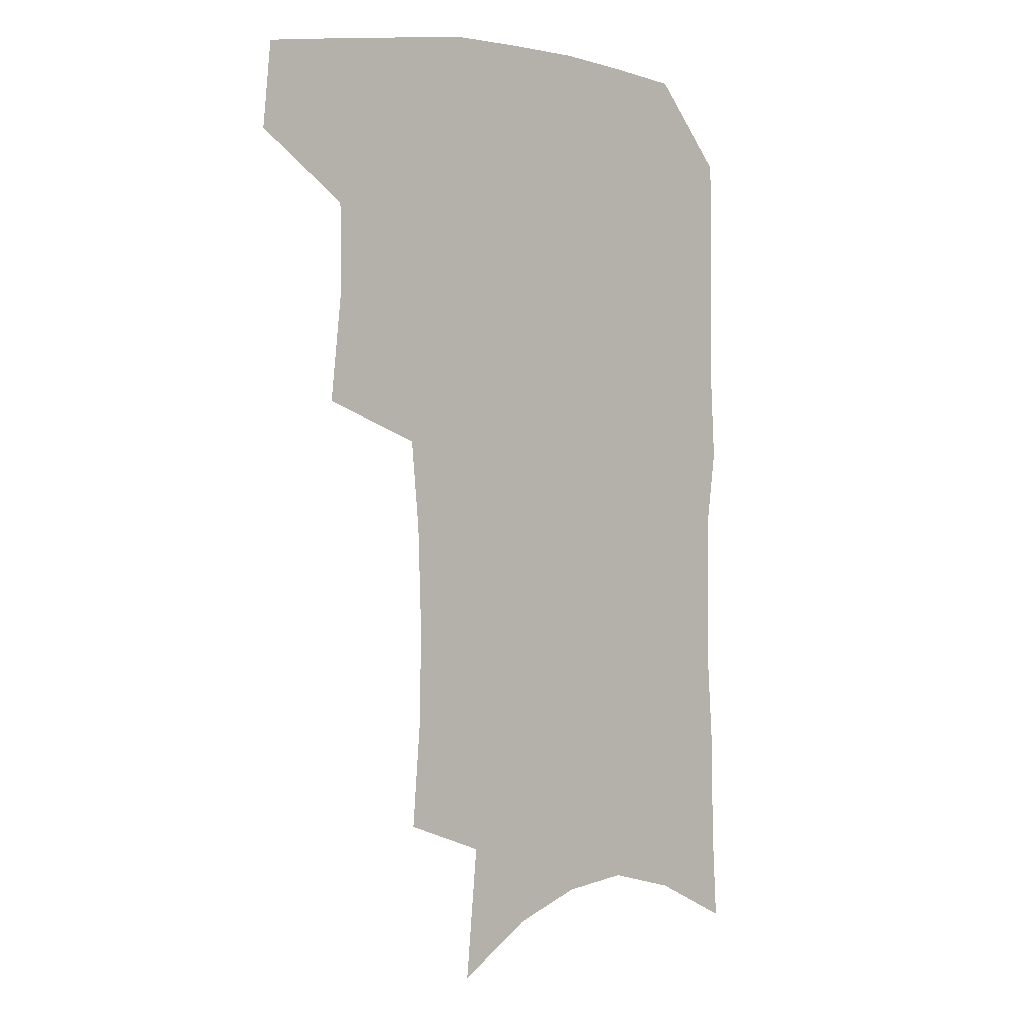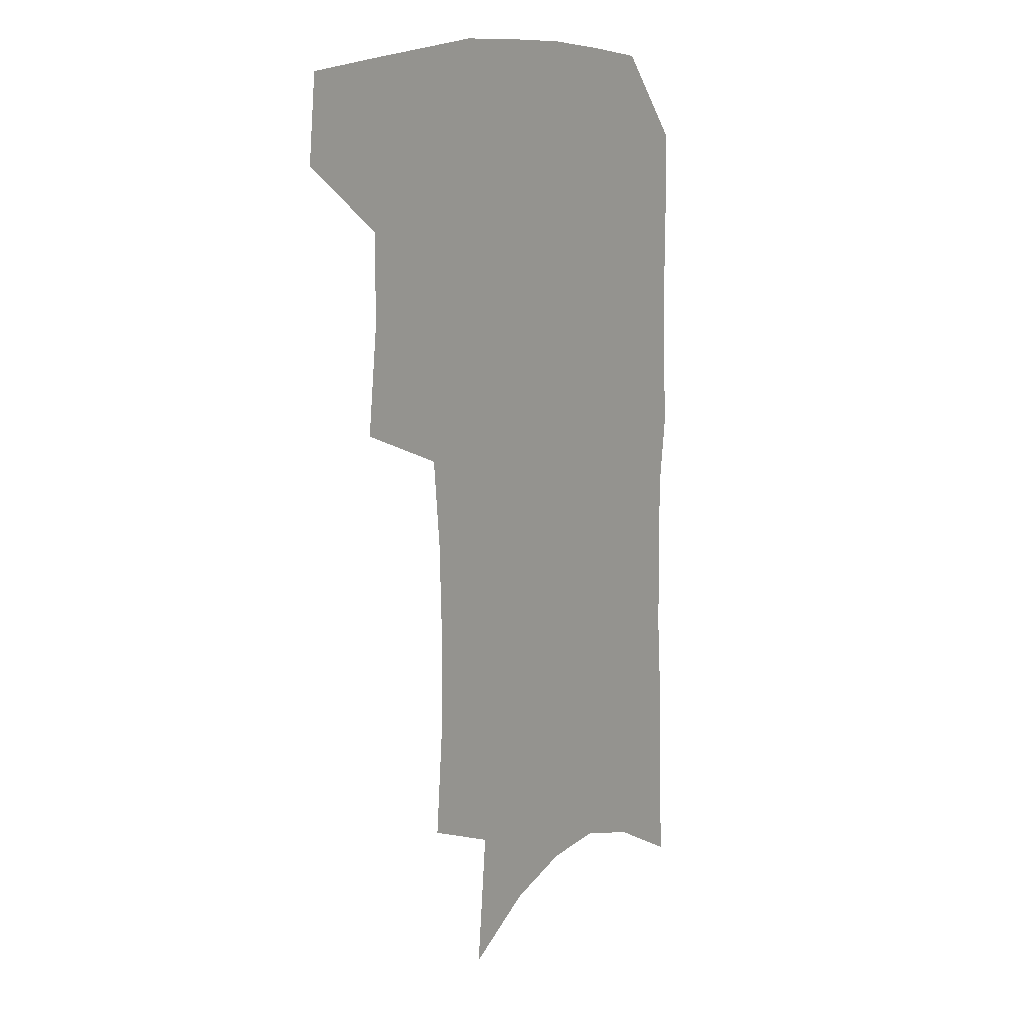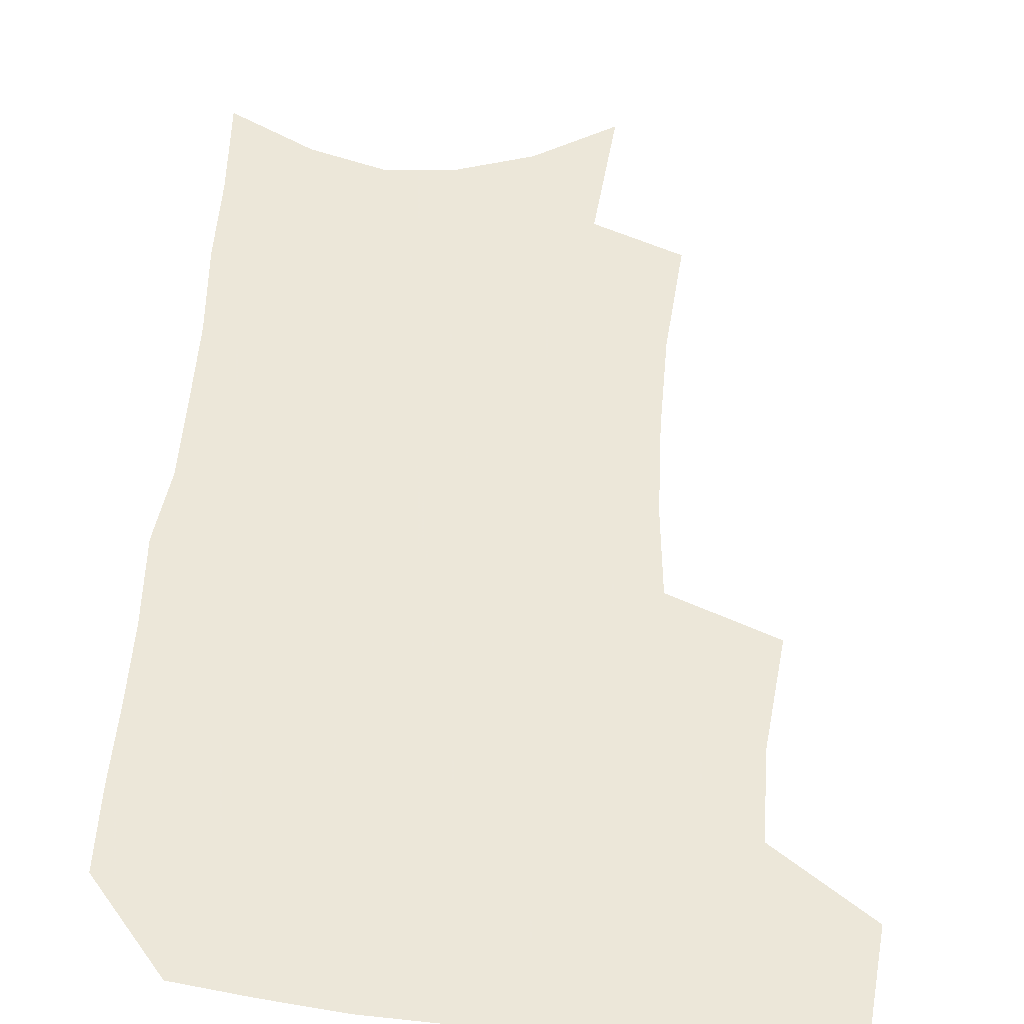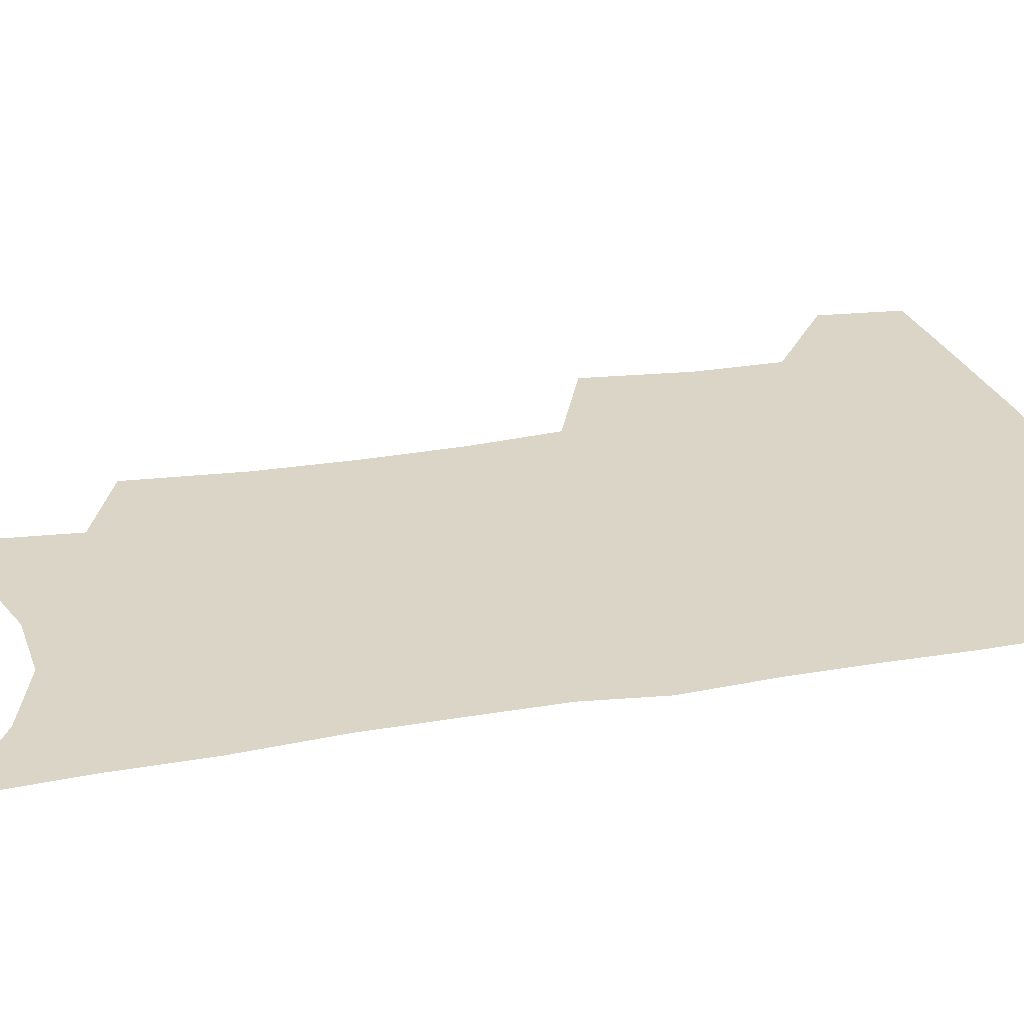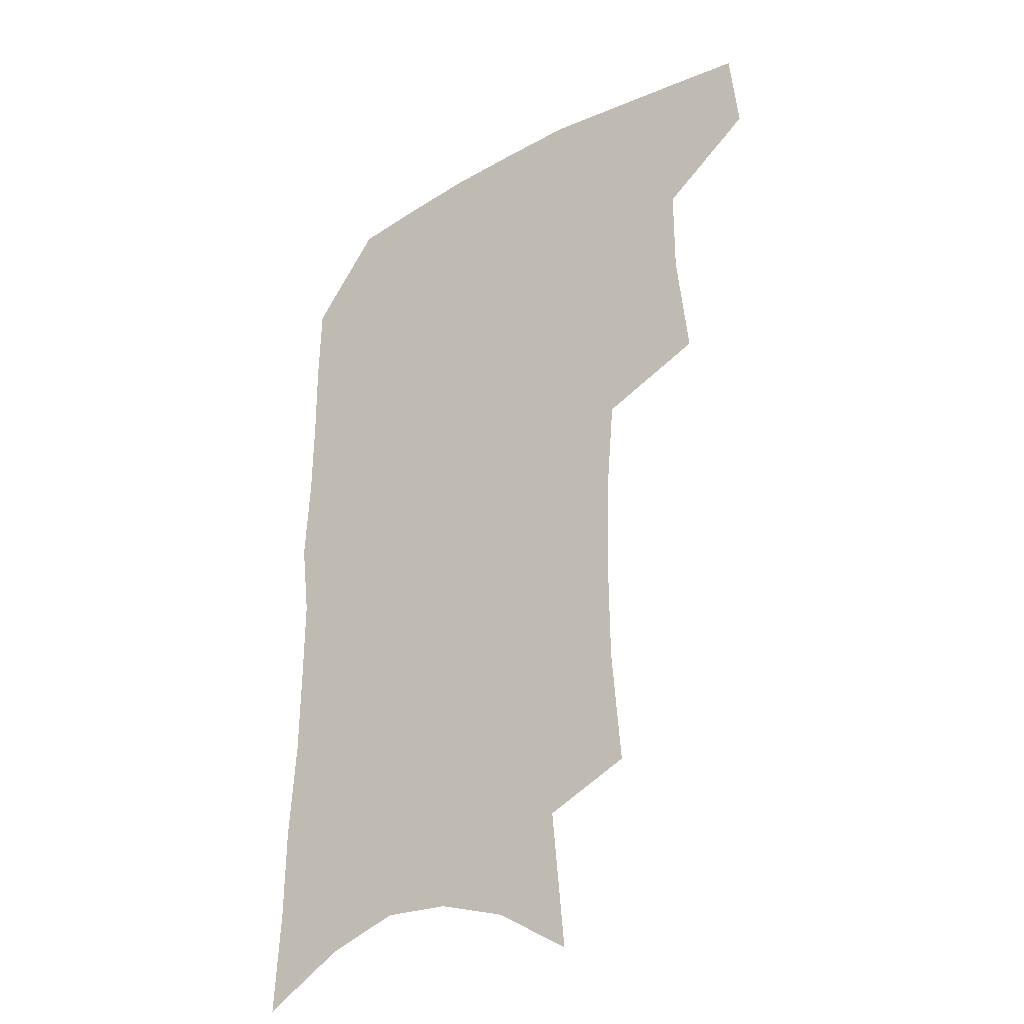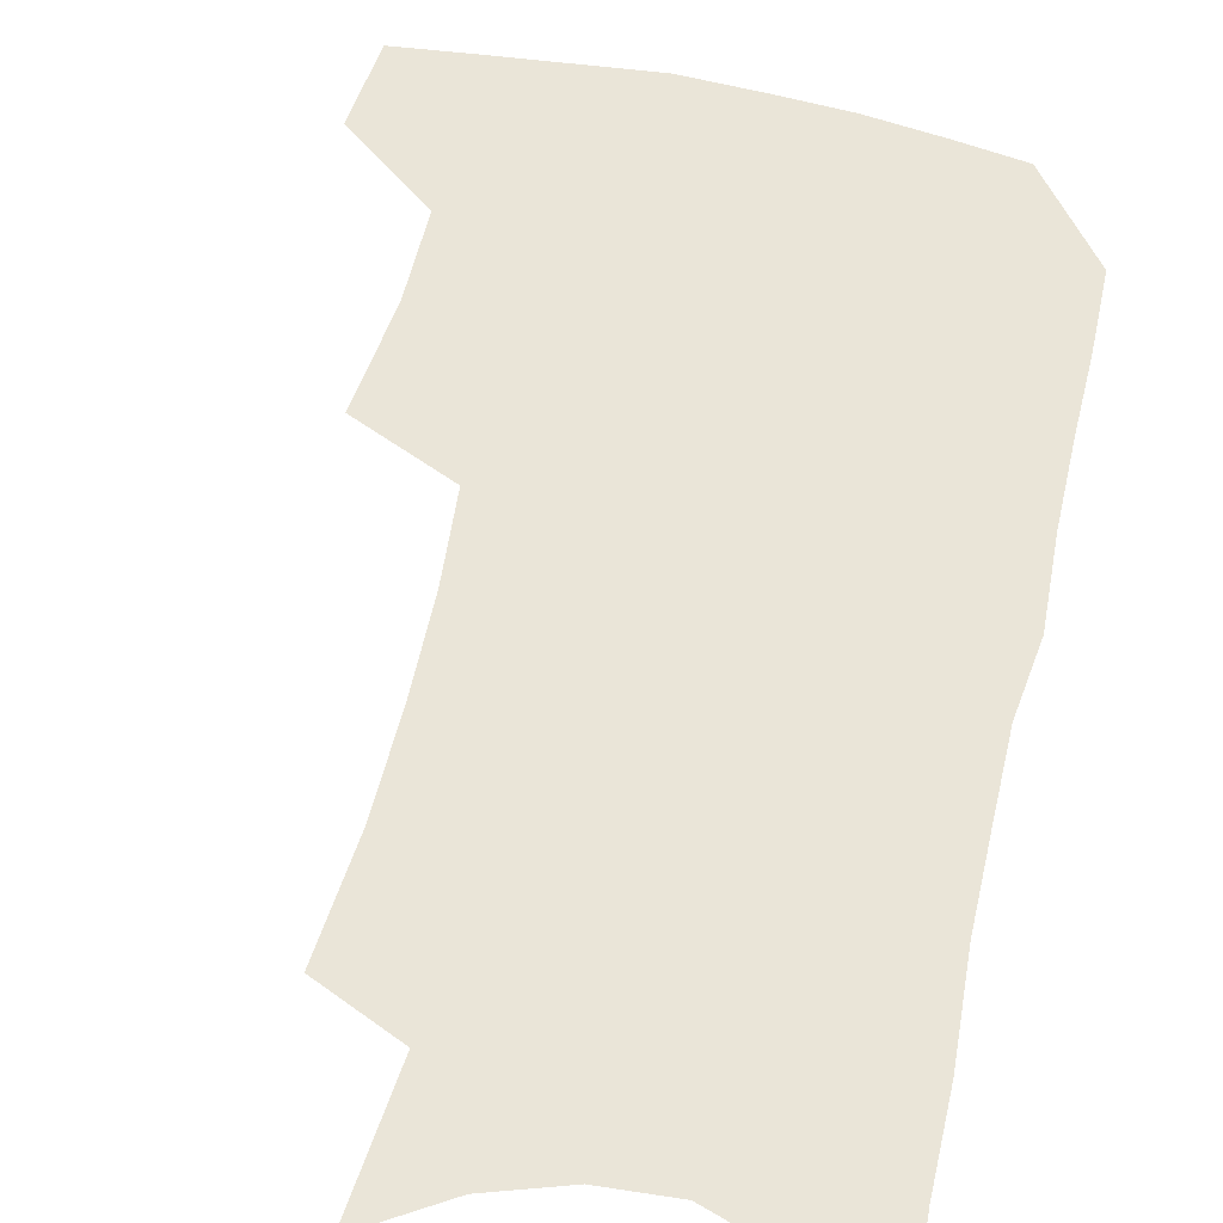
<metadata>
{"format":"obj","ext":"obj","renderer":"f3d","projection":"perspective","resolution":1024,"background":"white","views":[{"elev":3.4,"azim":-39.6,"up":"+Y"},{"elev":13.3,"azim":-53.7,"up":"+Y"},{"elev":50.2,"azim":-175.5,"up":"+Z"},{"elev":29.6,"azim":76.6,"up":"+Z"},{"elev":-30.6,"azim":-142.4,"up":"+Y"},{"elev":59.4,"azim":13.8,"up":"+Z"}]}
</metadata>
<code>
v 485.7 470.4 0
v 489 501.8 0
v 514.7 372.9 0
v 519.1 413.3 0
v 519.1 445.8 0
v 521.3 477.6 0
v 518.1 505.4 0
v 551.7 209.5 0
v 555.1 251.9 0
v 555.5 289.1 0
v 554.5 324.8 0
v 551.6 357.5 0
v 550.4 391.6 0
v 550.5 423.4 0
v 550.8 453.1 0
v 549.9 480.6 0
v 546.4 508.6 0
v 578 145.7 0
v 582.6 196.5 0
v 584.7 239 0
v 583.5 272.6 0
v 583.3 308.8 0
v 581.8 340.7 0
v 578.9 368.6 0
v 579 400.9 0
v 579.1 430.2 0
v 578.9 457.1 0
v 577.6 482.6 0
v 574.2 511.7 0
v 606.2 163.7 0
v 609.6 214.9 0
v 608.8 248.8 0
v 607.6 281.5 0
v 606.7 315 0
v 605.5 346.3 0
v 604.4 375 0
v 603.8 403.3 0
v 604.1 432 0
v 604.2 458.2 0
v 604 483.7 0
v 603 511.2 0
v 632.6 172.7 0
v 632.8 216.9 0
v 631.9 253.2 0
v 630.7 286 0
v 629.9 315.5 0
v 628.8 346.2 0
v 628.3 377.4 0
v 628.2 405.5 0
v 628.5 433.1 0
v 629.2 458.6 0
v 630.2 483.1 0
v 630.5 510.1 0
v 658.3 174.9 0
v 656.4 216.2 0
v 656 248 0
v 654.4 281.6 0
v 652.6 317.5 0
v 651.7 347.8 0
v 652.5 374.4 0
v 652.5 402.9 0
v 652.2 431.7 0
v 653.3 457.2 0
v 655.2 481.8 0
v 657.7 507.1 0
v 685.3 166.4 0
v 682.3 206.5 0
v 681.1 240.9 0
v 678.2 277.6 0
v 678.7 307.5 0
v 677.4 339.2 0
v 677.2 368.9 0
v 678.2 396.8 0
v 679.6 424.1 0
v 679.8 452 0
v 679.7 479.6 0
v 683.4 503.7 0
v 691 541 0
v 716 149.3 0
v 713.7 187.4 0
v 713.2 220.9 0
v 710.6 257.1 0
v 710.1 289.4 0
v 709.9 321.1 0
v 713.2 349 0
v 711.3 381.4 0
v 710.8 412.1 0
v 710.9 441.5 0
v 710.1 471 0
f 5 6 1
f 1 6 2
f 6 7 2
f 12 13 3
f 3 13 4
f 13 14 4
f 4 14 5
f 14 15 5
f 5 15 6
f 15 16 6
f 6 16 7
f 16 17 7
f 19 20 8
f 8 20 9
f 20 21 9
f 9 21 10
f 21 22 10
f 10 22 11
f 22 23 11
f 11 23 12
f 23 24 12
f 12 24 13
f 24 25 13
f 13 25 14
f 25 26 14
f 14 26 15
f 26 27 15
f 15 27 16
f 27 28 16
f 16 28 17
f 28 29 17
f 18 30 19
f 30 31 19
f 19 31 20
f 31 32 20
f 20 32 21
f 32 33 21
f 21 33 22
f 33 34 22
f 22 34 23
f 34 35 23
f 23 35 24
f 35 36 24
f 24 36 25
f 36 37 25
f 25 37 26
f 37 38 26
f 26 38 27
f 38 39 27
f 27 39 28
f 39 40 28
f 28 40 29
f 40 41 29
f 30 42 31
f 42 43 31
f 31 43 32
f 43 44 32
f 32 44 33
f 44 45 33
f 33 45 34
f 45 46 34
f 34 46 35
f 46 47 35
f 35 47 36
f 47 48 36
f 36 48 37
f 48 49 37
f 37 49 38
f 49 50 38
f 38 50 39
f 50 51 39
f 39 51 40
f 51 52 40
f 40 52 41
f 52 53 41
f 42 54 43
f 54 55 43
f 43 55 44
f 55 56 44
f 44 56 45
f 56 57 45
f 45 57 46
f 57 58 46
f 46 58 47
f 58 59 47
f 47 59 48
f 59 60 48
f 48 60 49
f 60 61 49
f 49 61 50
f 61 62 50
f 50 62 51
f 62 63 51
f 51 63 52
f 63 64 52
f 52 64 53
f 64 65 53
f 54 66 55
f 66 67 55
f 55 67 56
f 67 68 56
f 56 68 57
f 68 69 57
f 57 69 58
f 69 70 58
f 58 70 59
f 70 71 59
f 59 71 60
f 71 72 60
f 60 72 61
f 72 73 61
f 61 73 62
f 73 74 62
f 62 74 63
f 74 75 63
f 63 75 64
f 75 76 64
f 64 76 65
f 76 77 65
f 66 79 67
f 79 80 67
f 67 80 68
f 80 81 68
f 68 81 69
f 81 82 69
f 69 82 70
f 82 83 70
f 70 83 71
f 83 84 71
f 71 84 72
f 84 85 72
f 72 85 73
f 85 86 73
f 73 86 74
f 86 87 74
f 74 87 75
f 87 88 75
f 75 88 76
f 88 89 76
f 76 89 77

</code>
